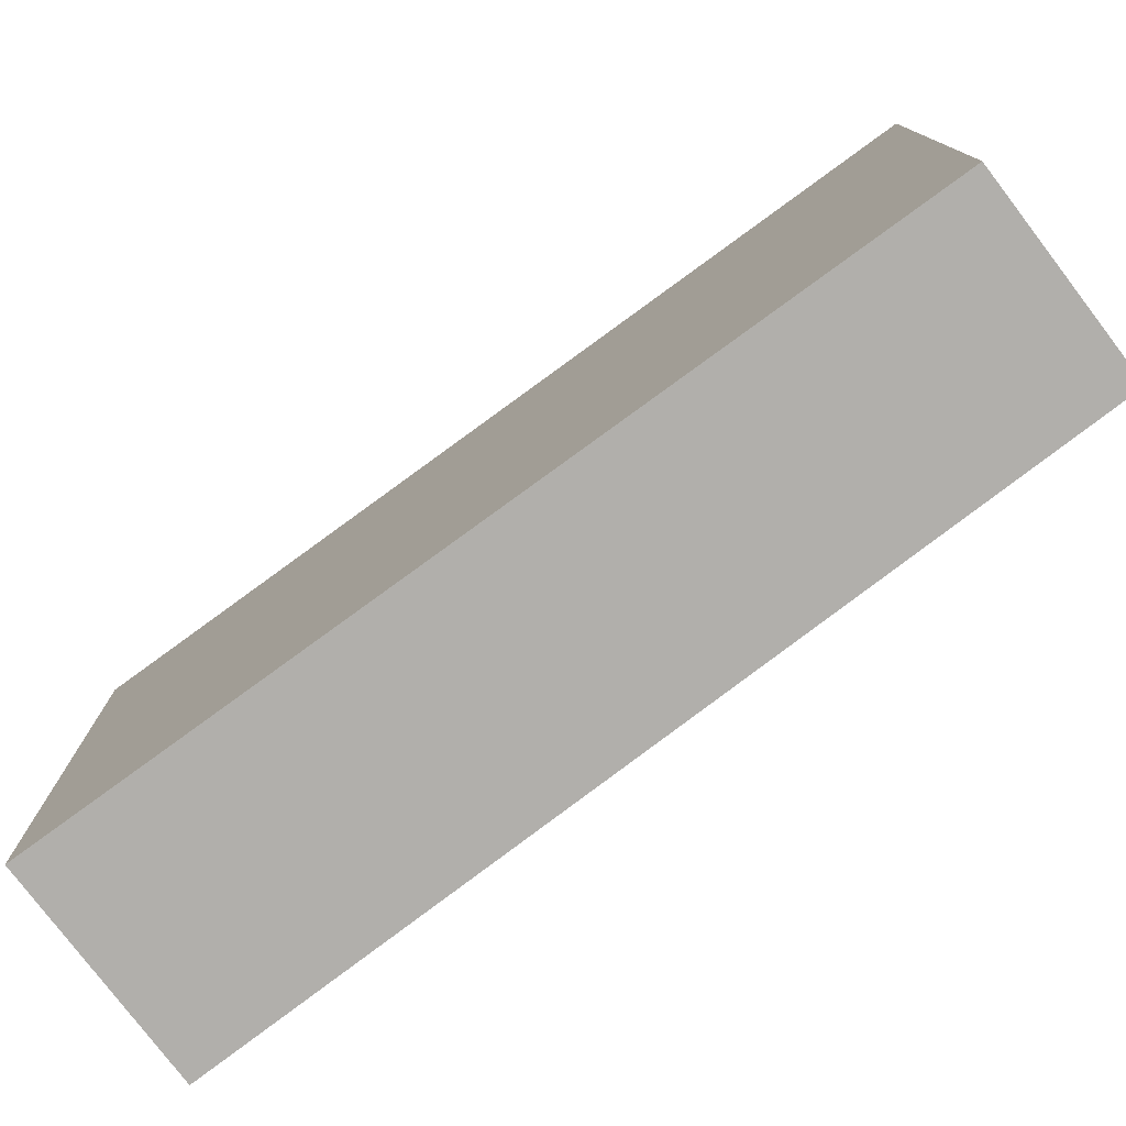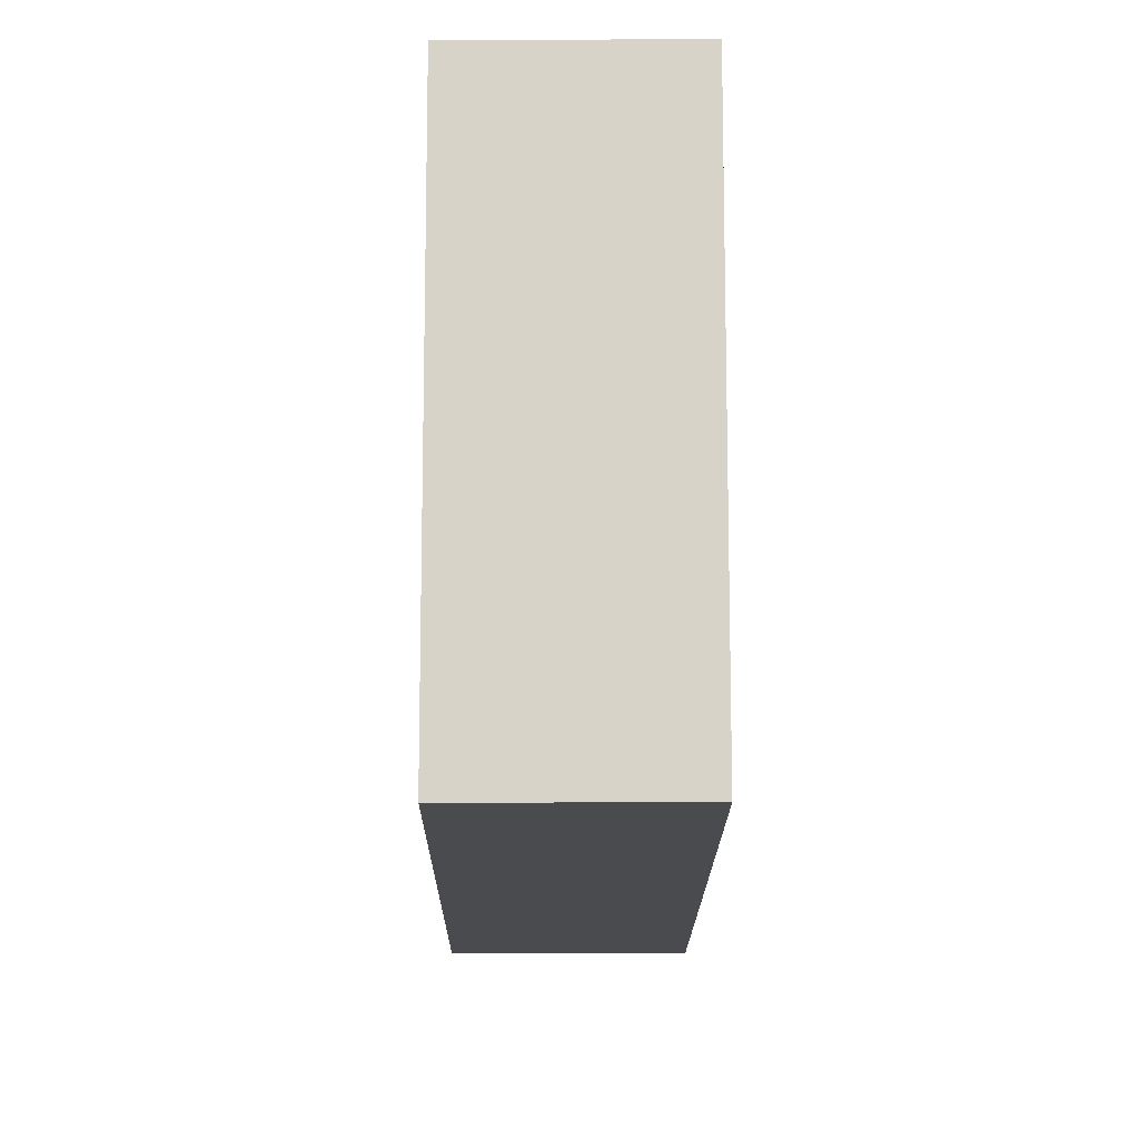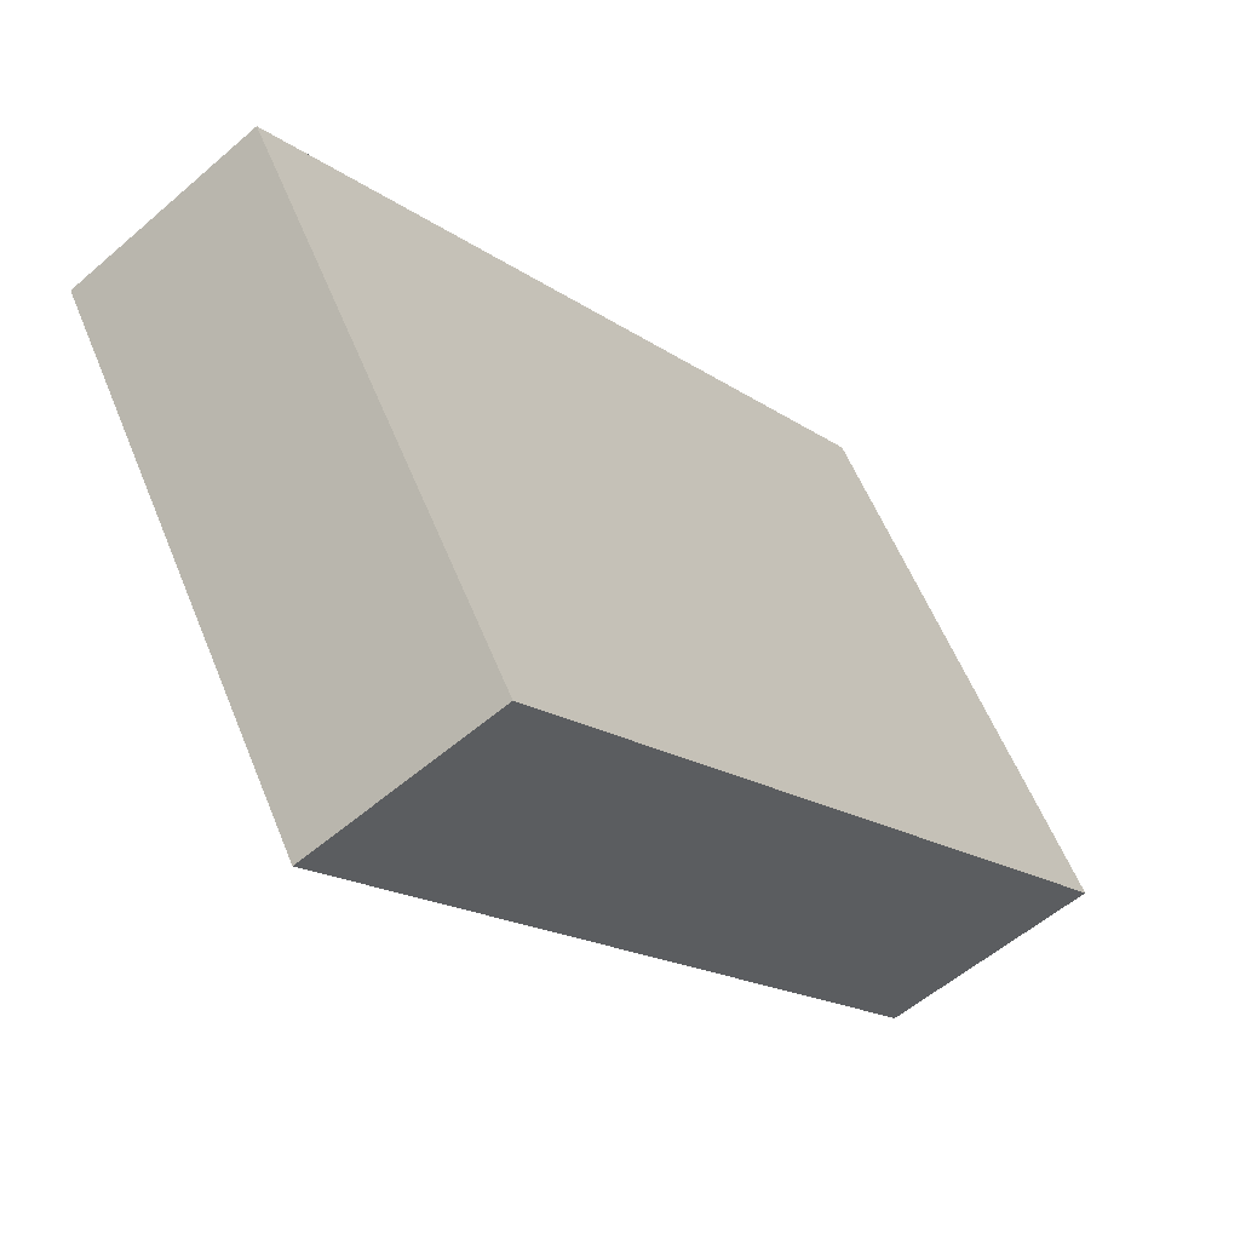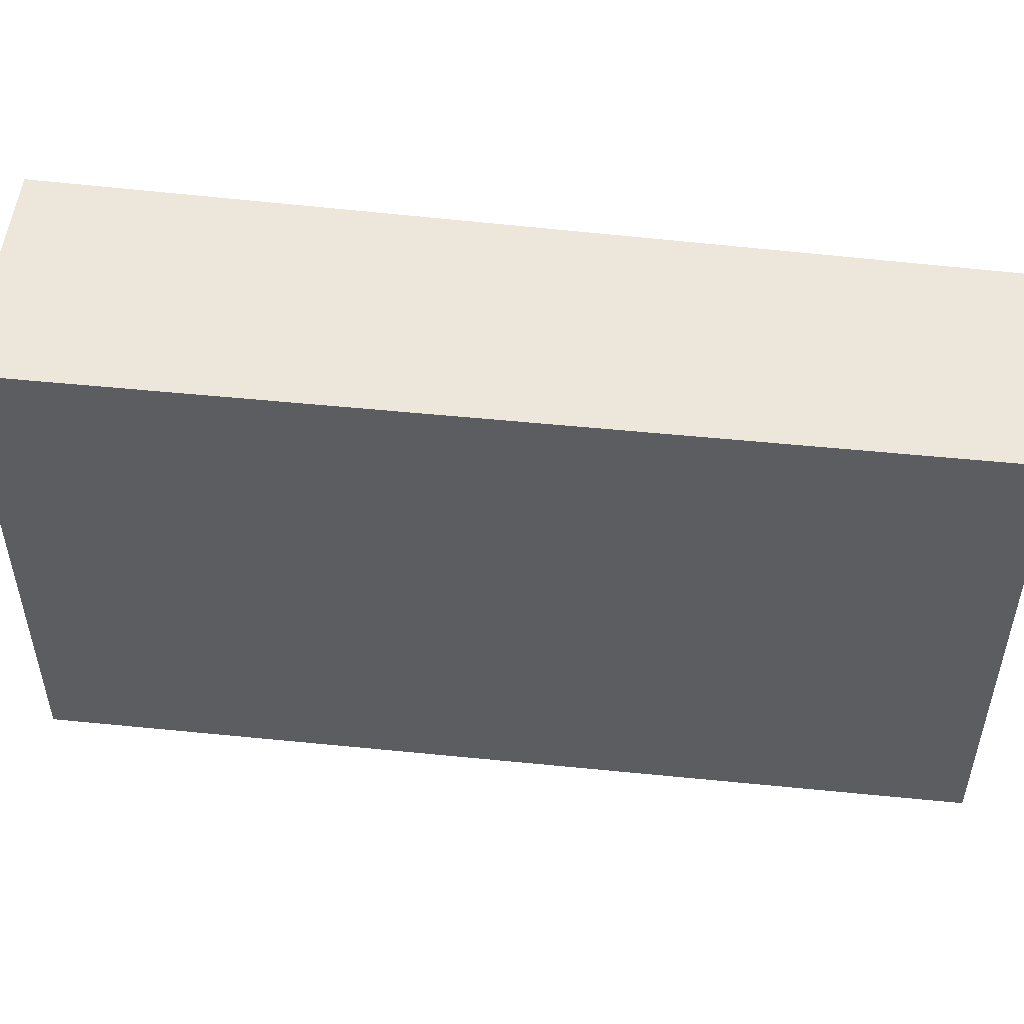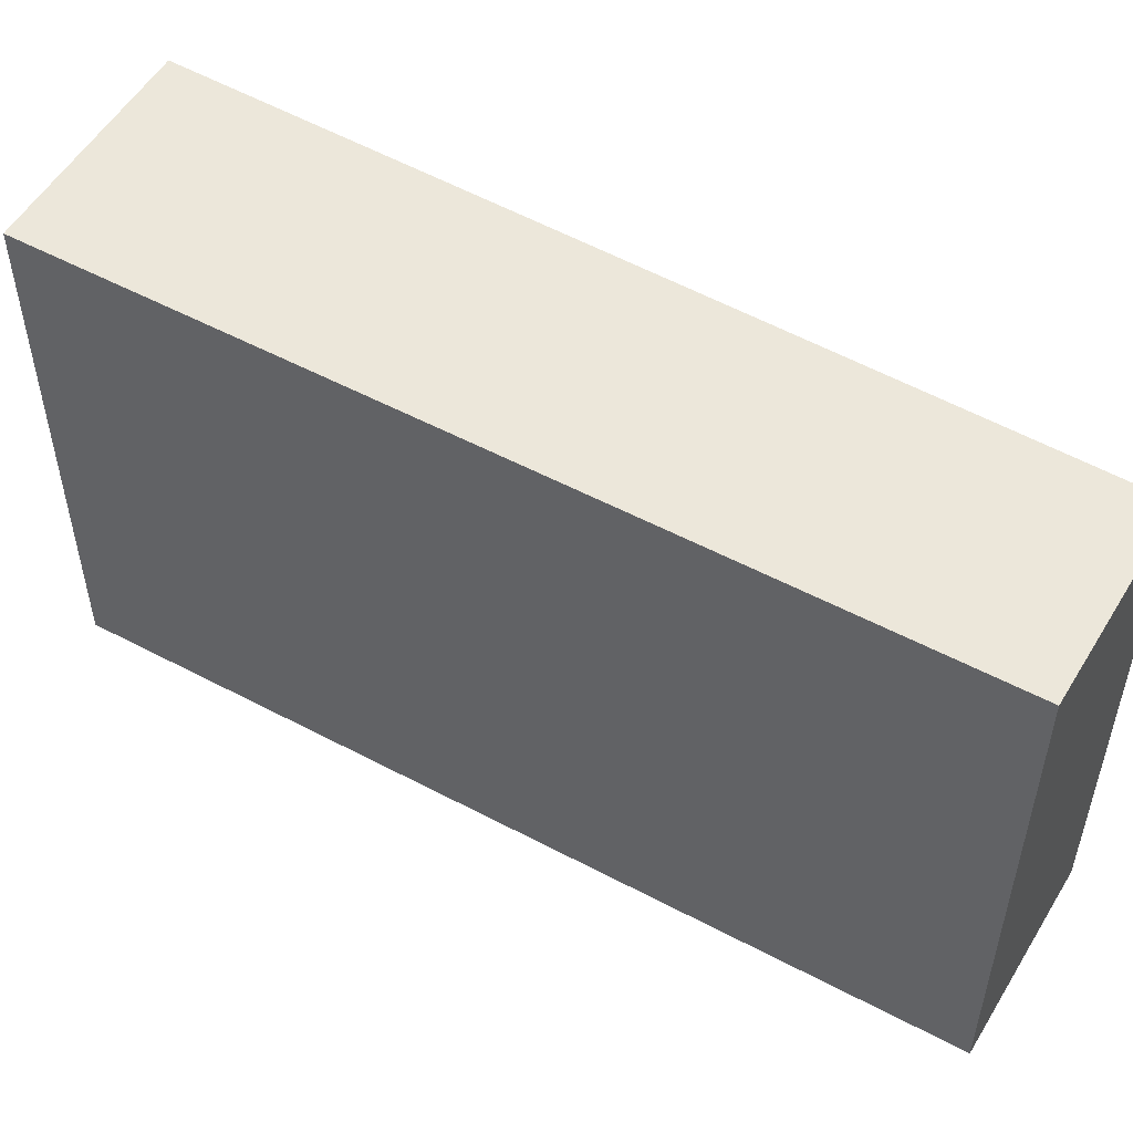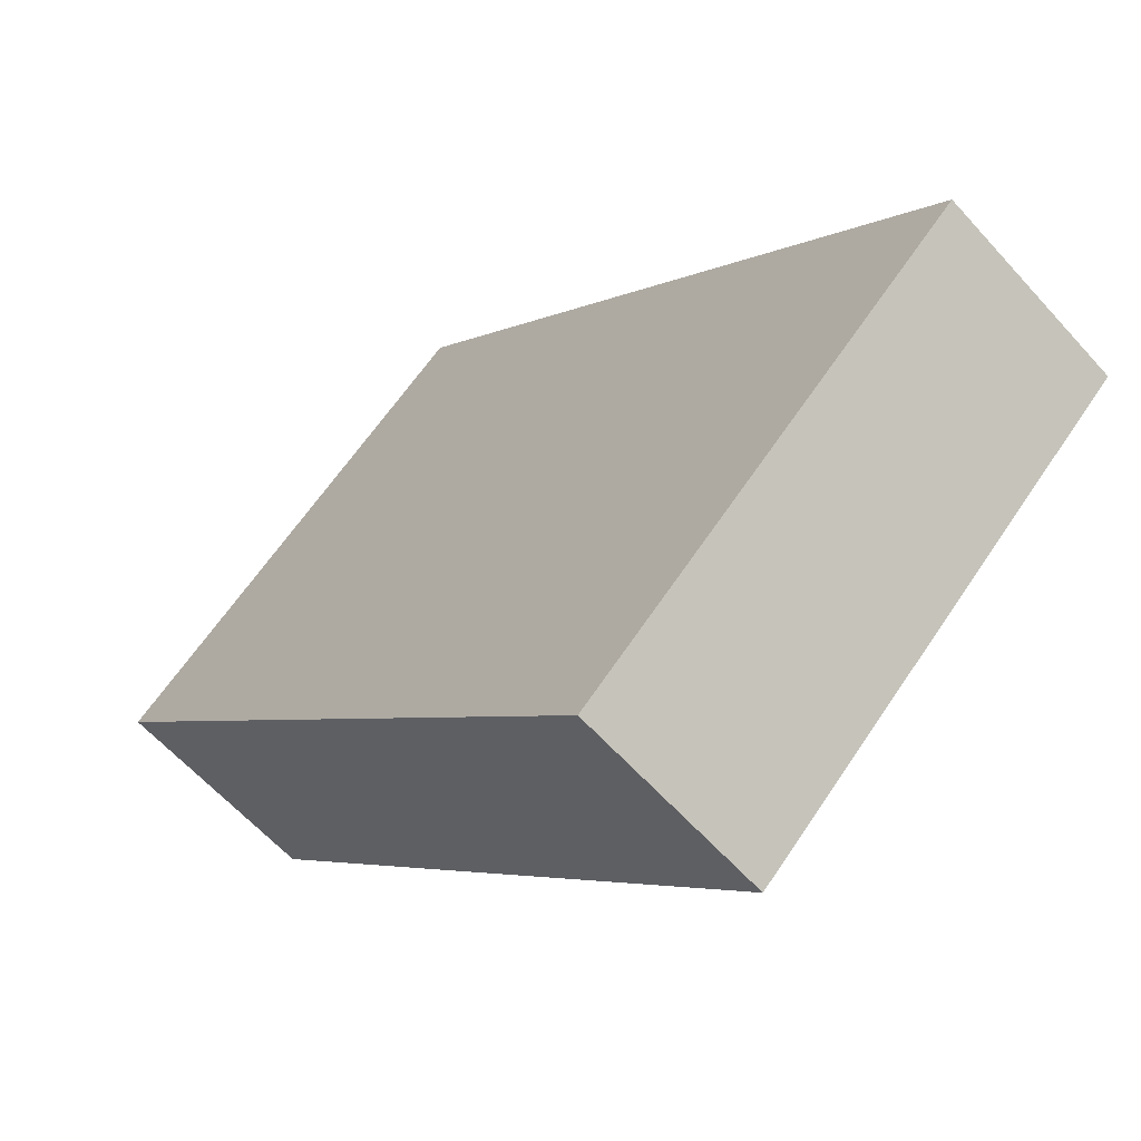
<metadata>
{"format":"obj","ext":"obj","renderer":"f3d","projection":"perspective","resolution":1024,"background":"white","views":[{"elev":-78.3,"azim":-17.0,"up":"+Y"},{"elev":-13.9,"azim":36.0,"up":"+Y"},{"elev":58.8,"azim":157.8,"up":"+Z"},{"elev":53.6,"azim":-47.0,"up":"+Y"},{"elev":54.1,"azim":-23.7,"up":"+Y"},{"elev":63.6,"azim":33.8,"up":"+Z"}]}
</metadata>
<code>
v  1.34 3.974 -0.963
v  3.983 3.974 5.308
v  5.213 3.974 4.424
v  0 3.974 2.433e-16
v  5.213 -2.709e-16 4.424
v  1.34 5.897e-17 -0.963
v  0 0 0
v  3.983 -3.25e-16 5.308
g defaultobject
f 1 2 3
f 2 1 4
f 5 1 3
f 1 5 6
f 6 4 1
f 4 6 7
f 7 2 4
f 2 7 8
f 8 3 2
f 3 8 5
f 8 6 5
f 6 8 7

</code>
